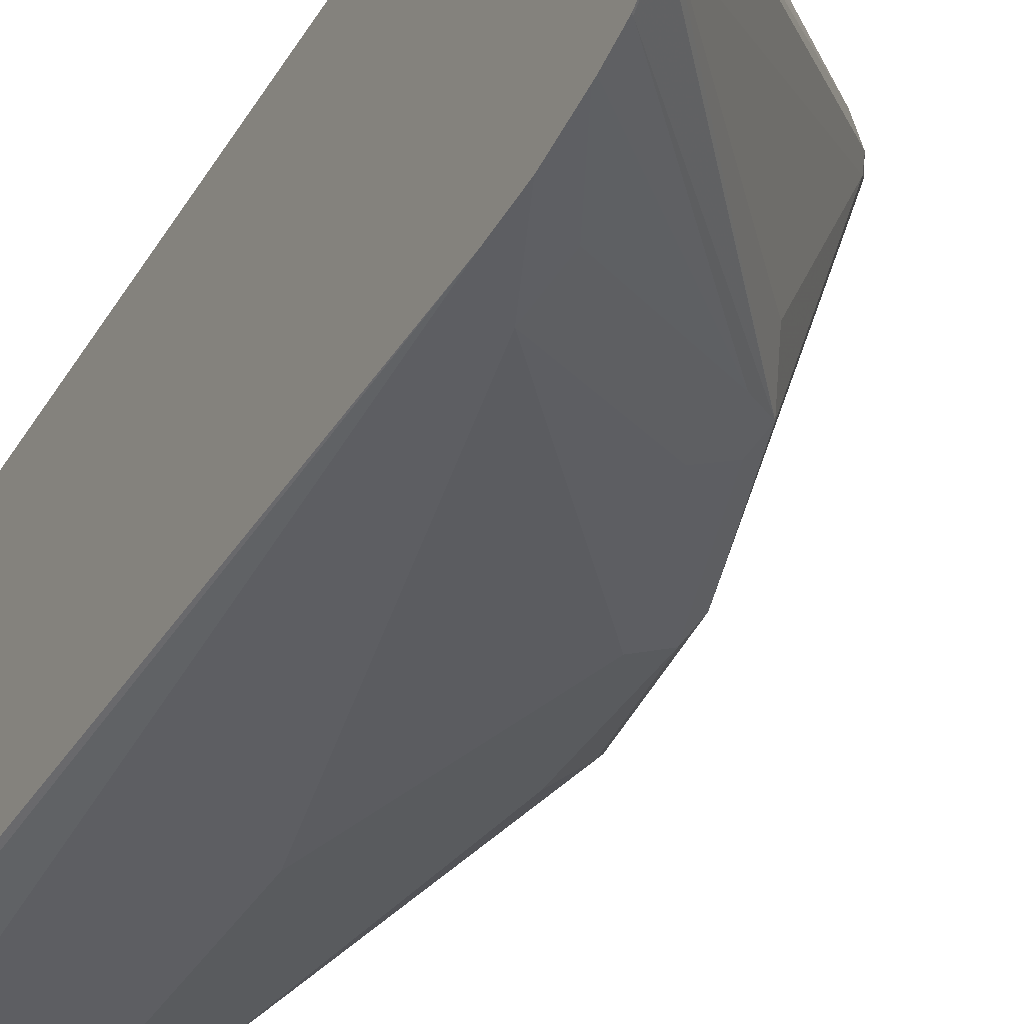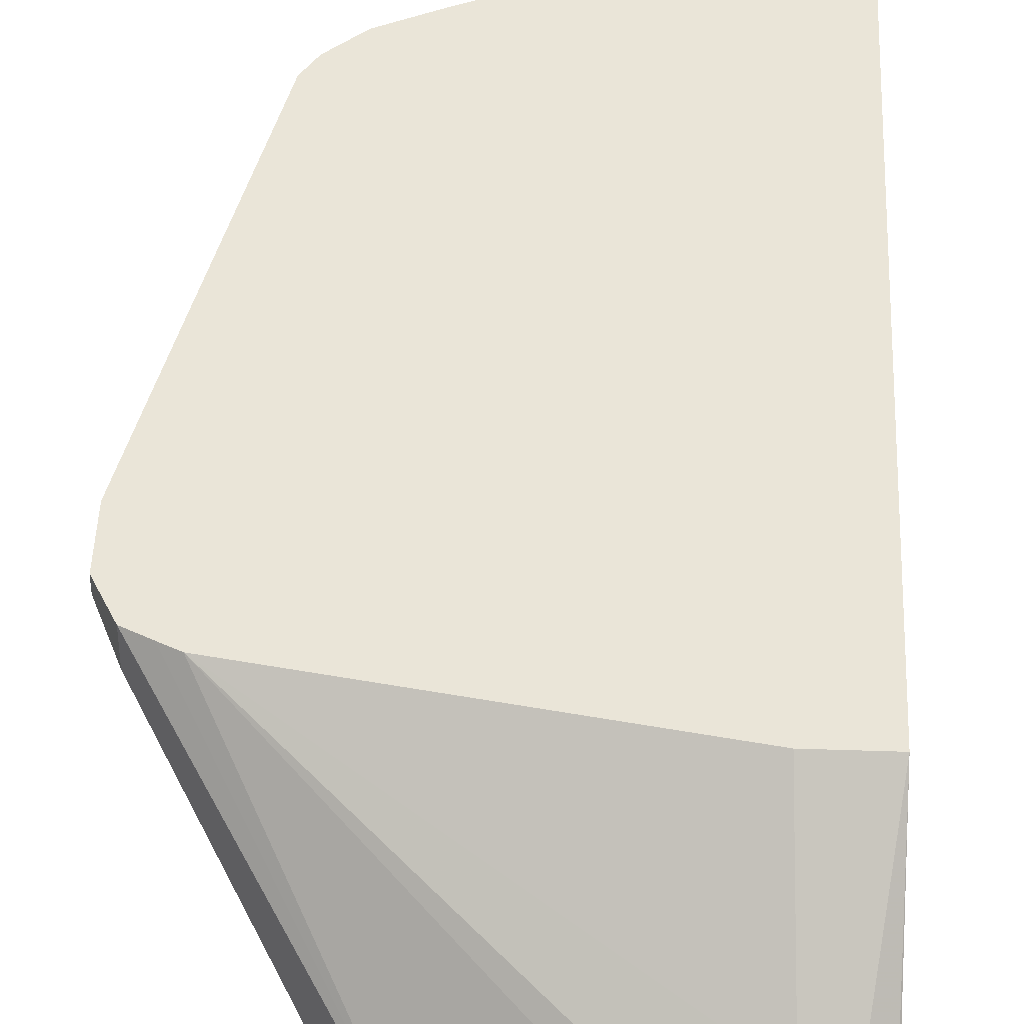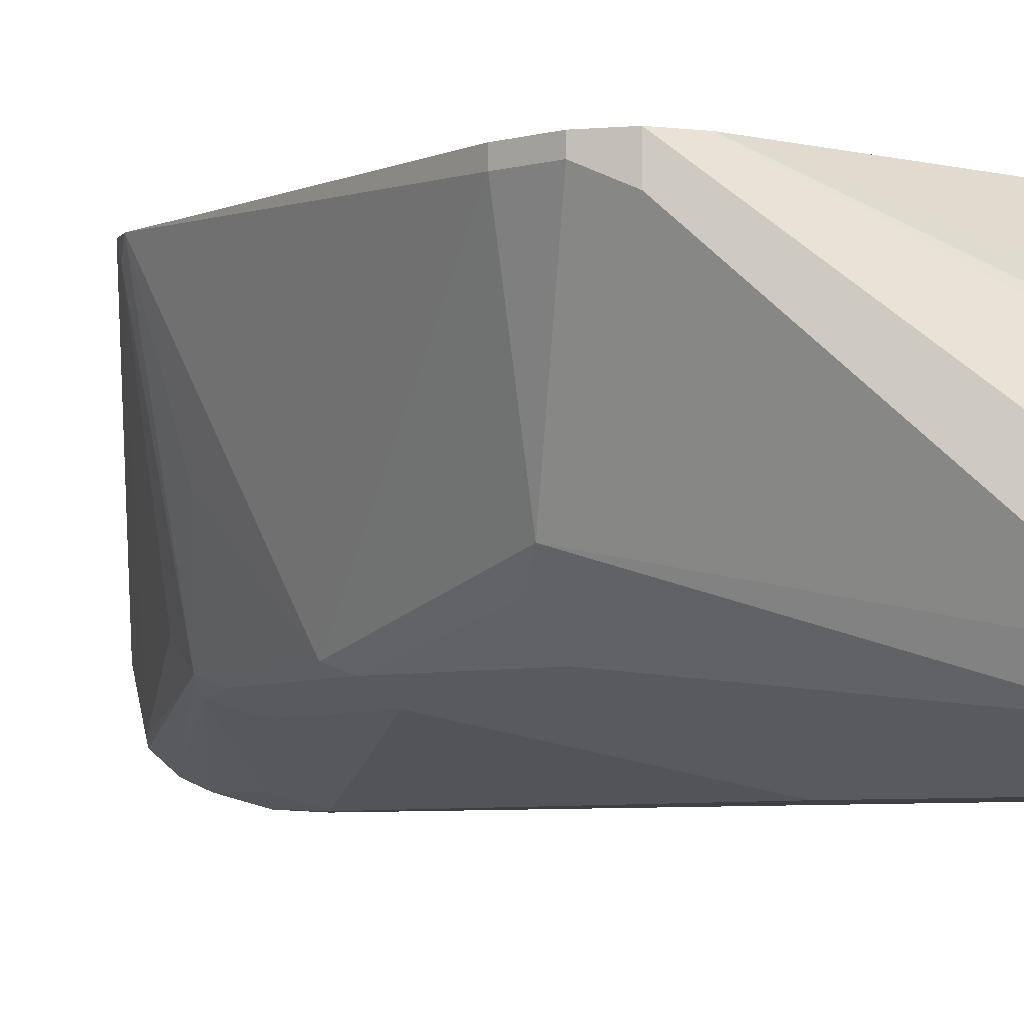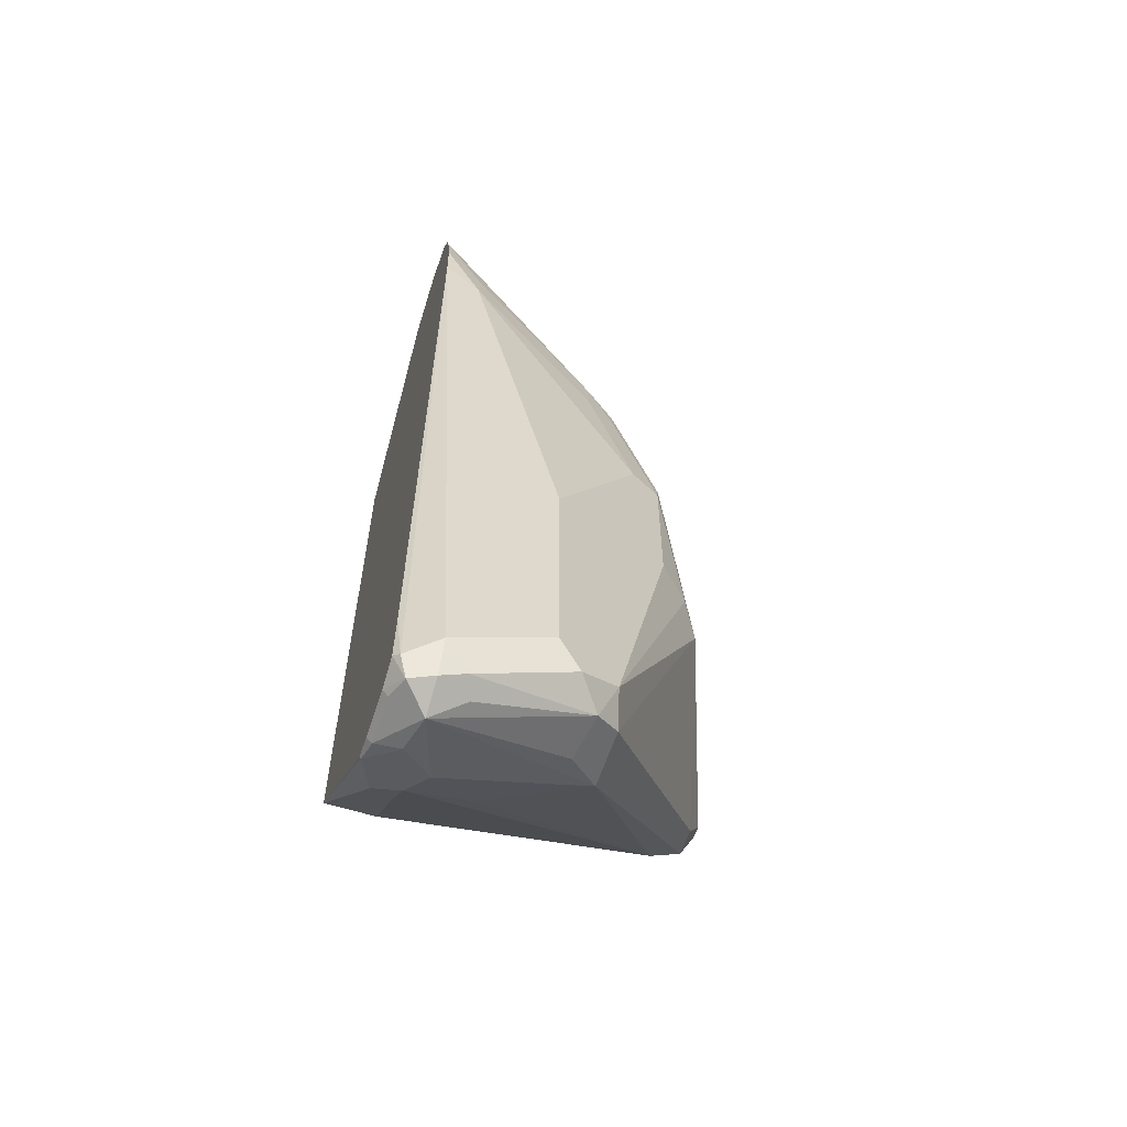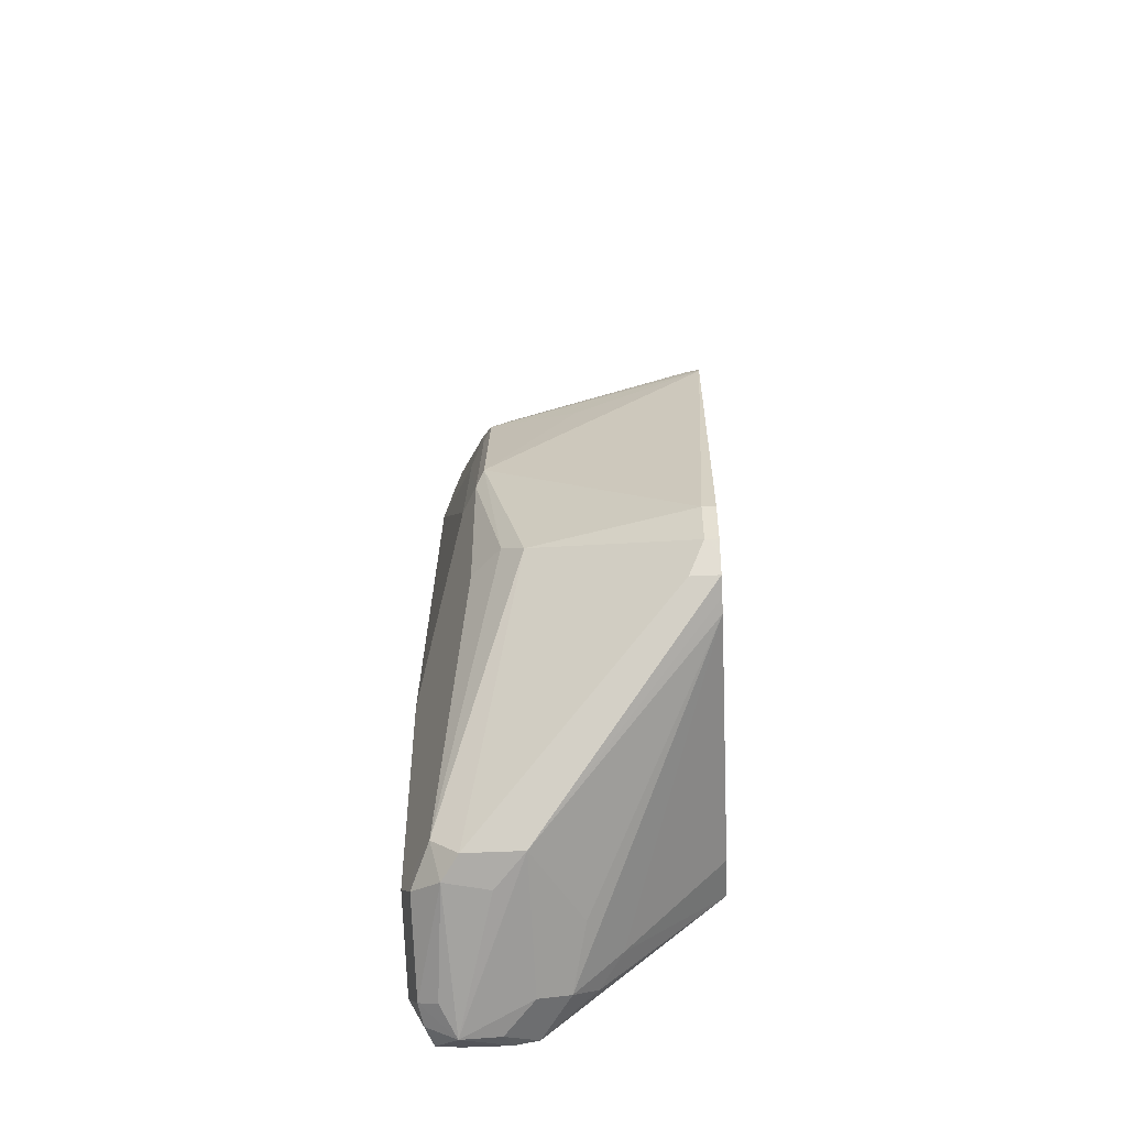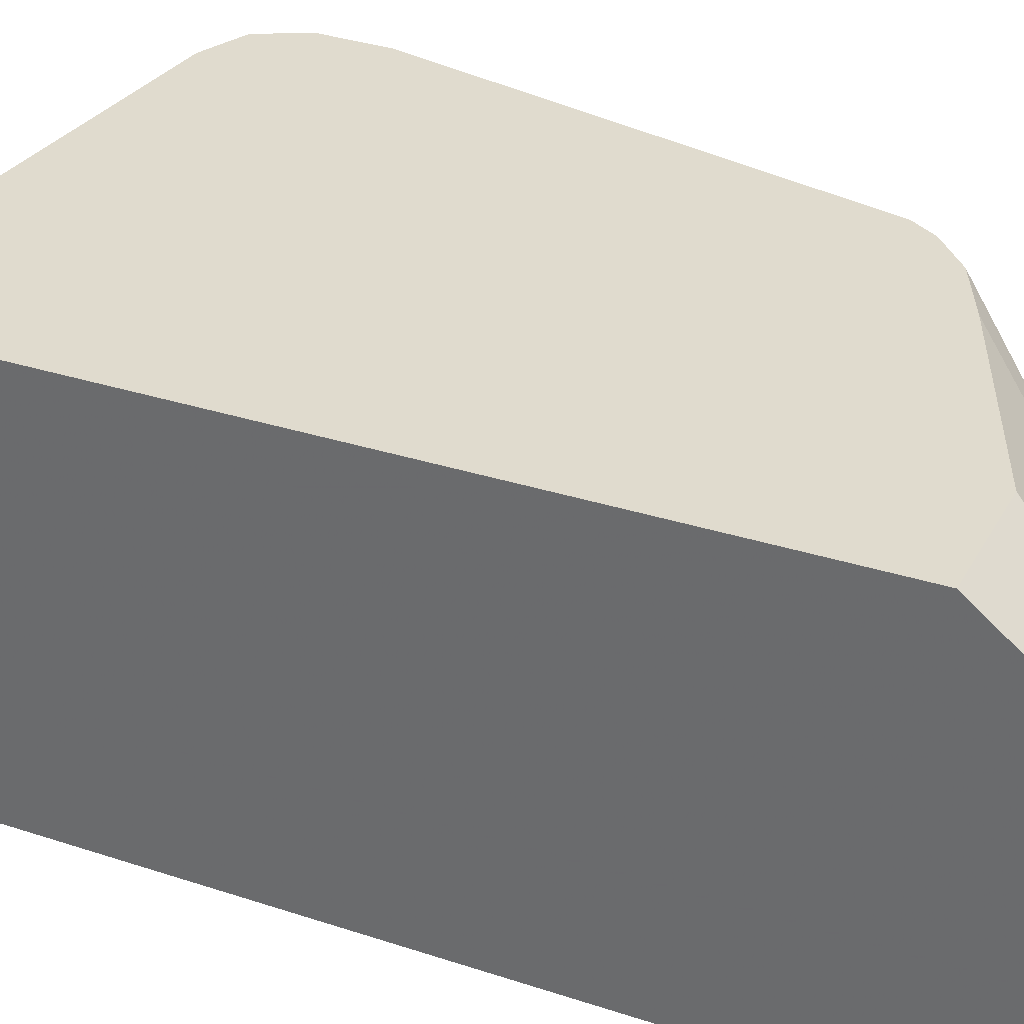
<metadata>
{"format":"obj","ext":"obj","renderer":"f3d","projection":"perspective","resolution":1024,"background":"white","views":[{"elev":-38.8,"azim":-28.4,"up":"+Y"},{"elev":44.5,"azim":-177.8,"up":"+Y"},{"elev":-5.1,"azim":132.0,"up":"+Y"},{"elev":-59.6,"azim":-18.1,"up":"+Z"},{"elev":-50.6,"azim":93.0,"up":"+Z"},{"elev":33.4,"azim":-66.3,"up":"+Y"}]}
</metadata>
<code>
v -0.3779 -0.7675 0.1221
v -0.3779 -0.7642 0.1221
v -0.3779 -0.7857 0.117
v -0.3757 -0.7642 0.121
v -0.3779 -0.7576 0.1213
v -0.3749 -0.7833 0.1146
v -0.3779 -0.793 0.1056
v -0.3773 -0.7929 0.1051
v -0.2914 -0.7738 0.009529
v -0.2603 -0.6878 -4.68e-06
v -0.2605 -0.6824 0.001788
v -0.2702 -0.6824 0.0109
v -0.3779 -0.7409 0.1166
v -0.2993 -0.7642 0.02547
v -0.3779 -0.7941 0.1027
v -0.3033 -0.7785 0.0191
v -0.293 -0.7769 -4.68e-06
v -0.2722 -0.7738 -0.04779
v -0.2722 -0.7356 -0.009576
v -0.2563 -0.6824 -0.00542
v -0.2738 -0.6824 0.01273
v -0.3725 -0.7356 0.1098
v -0.3779 -0.7338 0.1089
v -0.3779 -0.7969 0.09407
v -0.3606 -0.7976 0.05731
v -0.3057 -0.7833 -4.68e-06
v -0.2738 -0.7769 -0.05732
v -0.2484 -0.726 -0.09549
v -0.2603 -0.7642 -0.1146
v -0.2532 -0.7546 -0.1242
v -0.2293 -0.6878 -0.1337
v -0.2293 -0.6824 -0.1337
v -0.2866 -0.6824 0.0191
v -0.3439 -0.6824 0.04503
v -0.3779 -0.6824 0.04503
v -0.3779 -0.7974 0.0922
v -0.3779 -0.8015 0.07268
v -0.363 -0.8024 0.0382
v -0.2866 -0.7833 -0.05732
v -0.312 -0.796 -0.1337
v -0.2738 -0.7769 -0.1146
v -0.2993 -0.7897 -0.2292
v -0.2961 -0.7785 -0.2388
v -0.2356 -0.6942 -0.1655
v -0.2293 -0.6878 -0.1528
v -0.2293 -0.6824 -0.1528
v -0.3779 -0.6824 -0.191
v -0.3779 -0.8024 0.05311
v -0.3248 -0.8024 -0.1337
v -0.312 -0.796 -0.2292
v -0.3152 -0.7976 -0.2388
v -0.3057 -0.7857 -0.2436
v -0.3089 -0.7674 -0.2452
v -0.2961 -0.7546 -0.2388
v -0.2356 -0.6824 -0.1655
v -0.232 -0.6824 -0.1582
v -0.3576 -0.6824 -0.191
v -0.3598 -0.7228 -0.2324
v -0.3694 -0.7324 -0.242
v -0.3773 -0.7546 -0.2579
v -0.3779 -0.7551 -0.2574
v -0.3779 -0.7949 -0.2334
v -0.3757 -0.796 -0.2547
v -0.363 -0.8024 -0.2483
v -0.3248 -0.8024 -0.2292
v -0.3534 -0.7976 -0.2579
v -0.3503 -0.7897 -0.2611
v -0.363 -0.7833 -0.2675
v -0.3534 -0.7546 -0.2579
v -0.3343 -0.7356 -0.2388
v -0.2484 -0.6824 -0.1719
v -0.243 -0.6824 -0.1692
v -0.3598 -0.7419 -0.2515
v -0.3662 -0.7674 -0.2643
v -0.3757 -0.7642 -0.2611
v -0.3779 -0.7642 -0.259
v -0.3779 -0.7935 -0.253
v -0.3725 -0.7929 -0.2627
v -0.363 -0.796 -0.2611
v -0.3757 -0.7833 -0.2611
v -0.3779 -0.7833 -0.2581
f 41 50 42
f 42 50 51
f 42 51 52
f 42 52 43
f 43 52 53
f 48 62 63
f 43 53 54
f 44 56 45
f 43 55 44
f 44 55 56
f 45 56 46
f 47 57 58
f 47 58 59
f 47 59 60
f 40 65 50
f 43 54 55
f 47 60 61
f 31 45 46
f 39 49 40
f 27 40 50
f 48 63 64
f 27 50 41
f 27 41 29
f 28 30 31
f 29 41 42
f 29 42 30
f 30 42 43
f 30 43 44
f 30 44 45
f 30 45 31
f 31 46 32
f 37 48 38
f 38 48 64
f 38 64 65
f 38 65 49
f 38 49 39
f 40 49 65
f 50 65 51
f 60 75 76
f 51 64 66
f 63 78 64
f 64 78 79
f 64 79 66
f 66 79 68
f 66 68 67
f 68 74 69
f 68 79 78
f 63 77 78
f 68 78 75
f 69 73 70
f 70 73 71
f 75 80 76
f 75 78 80
f 76 80 81
f 78 81 80
f 27 39 40
f 68 75 74
f 51 65 64
f 62 77 63
f 60 74 75
f 51 66 52
f 52 66 67
f 52 67 68
f 52 68 53
f 53 68 54
f 54 68 69
f 54 69 70
f 60 76 61
f 54 70 71
f 54 72 55
f 57 71 58
f 58 73 59
f 58 71 73
f 59 73 60
f 60 73 69
f 60 69 74
f 54 71 72
f 26 38 39
f 77 81 78
f 25 38 26
f 3 6 4
f 3 7 8
f 3 8 9
f 3 9 6
f 4 6 10
f 4 10 11
f 4 11 12
f 2 4 5
f 4 12 5
f 6 9 14
f 6 14 10
f 7 15 8
f 8 15 16
f 8 16 9
f 9 17 27
f 9 27 18
f 5 12 13
f 9 18 19
f 1 4 2
f 1 7 3
f 26 39 27
f 1 2 5
f 1 5 13
f 1 23 35
f 1 35 47
f 1 47 61
f 1 61 76
f 1 3 4
f 1 76 81
f 1 77 62
f 1 62 48
f 1 48 37
f 1 37 36
f 1 36 24
f 1 24 15
f 1 15 7
f 1 81 77
f 9 19 20
f 1 13 23
f 9 10 14
f 16 26 17
f 17 26 27
f 18 28 20
f 18 20 19
f 18 27 29
f 18 29 30
f 18 30 28
f 16 25 26
f 20 28 31
f 21 33 22
f 22 33 34
f 22 34 23
f 23 34 35
f 25 36 37
f 25 37 38
f 9 20 10
f 20 31 32
f 16 24 25
f 24 36 25
f 13 22 23
f 15 24 16
f 10 20 11
f 11 32 46
f 11 46 56
f 11 56 55
f 11 55 72
f 11 72 71
f 11 71 57
f 11 20 32
f 11 47 35
f 12 22 13
f 11 57 47
f 12 21 22
f 9 16 17
f 11 33 21
f 11 34 33
f 11 21 12
f 11 35 34

</code>
